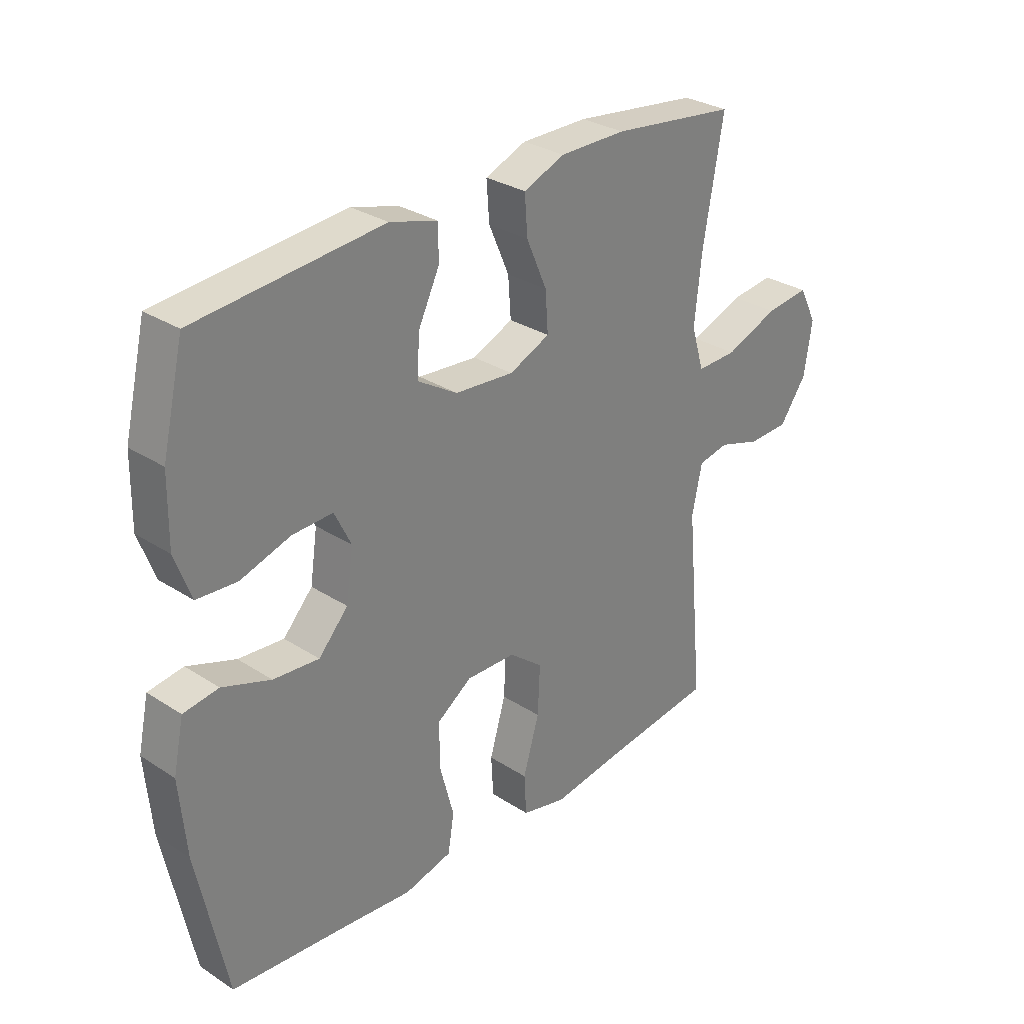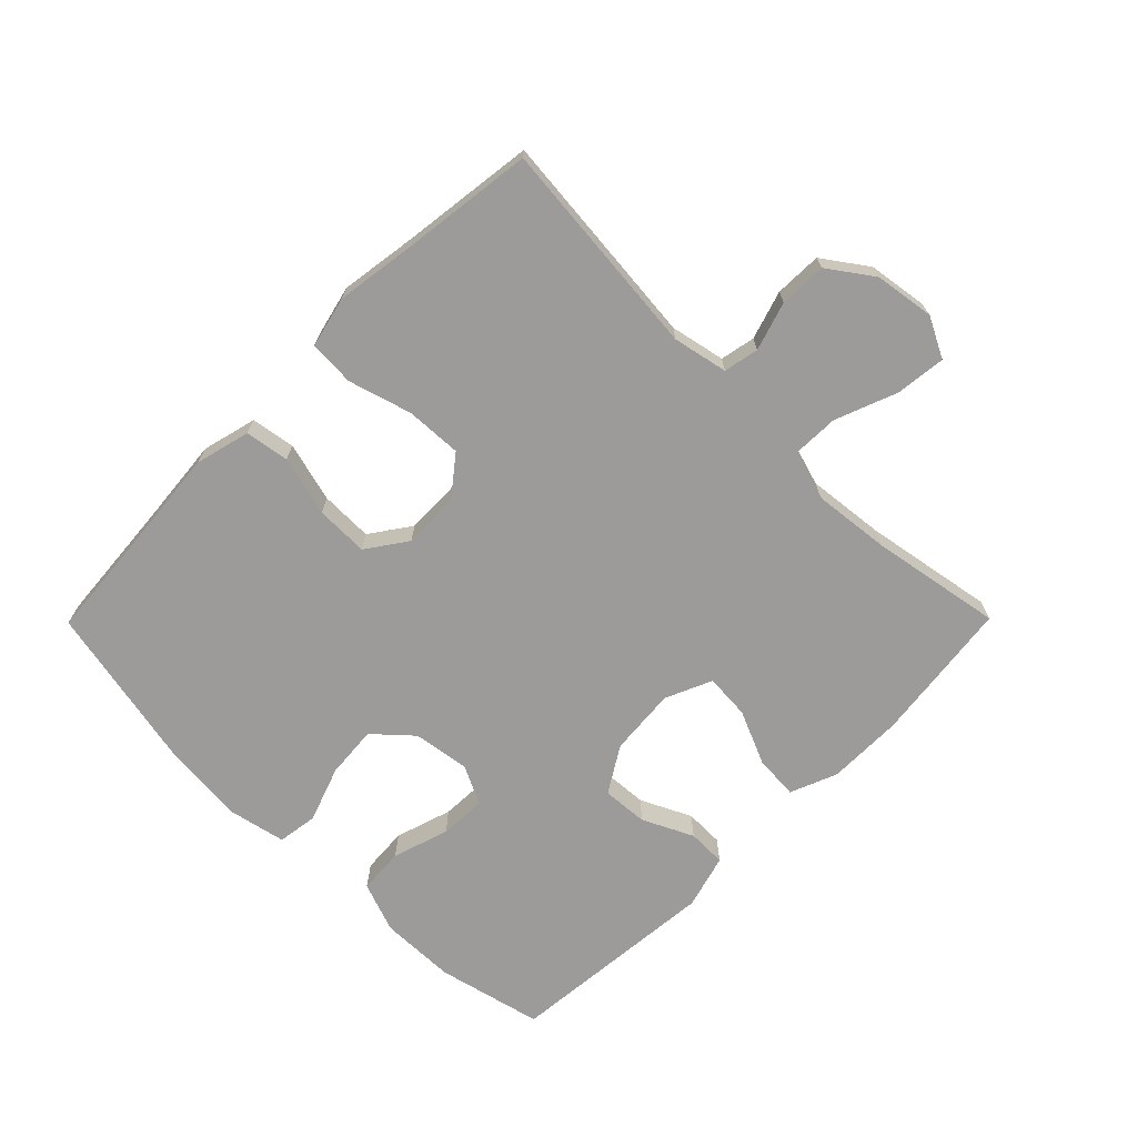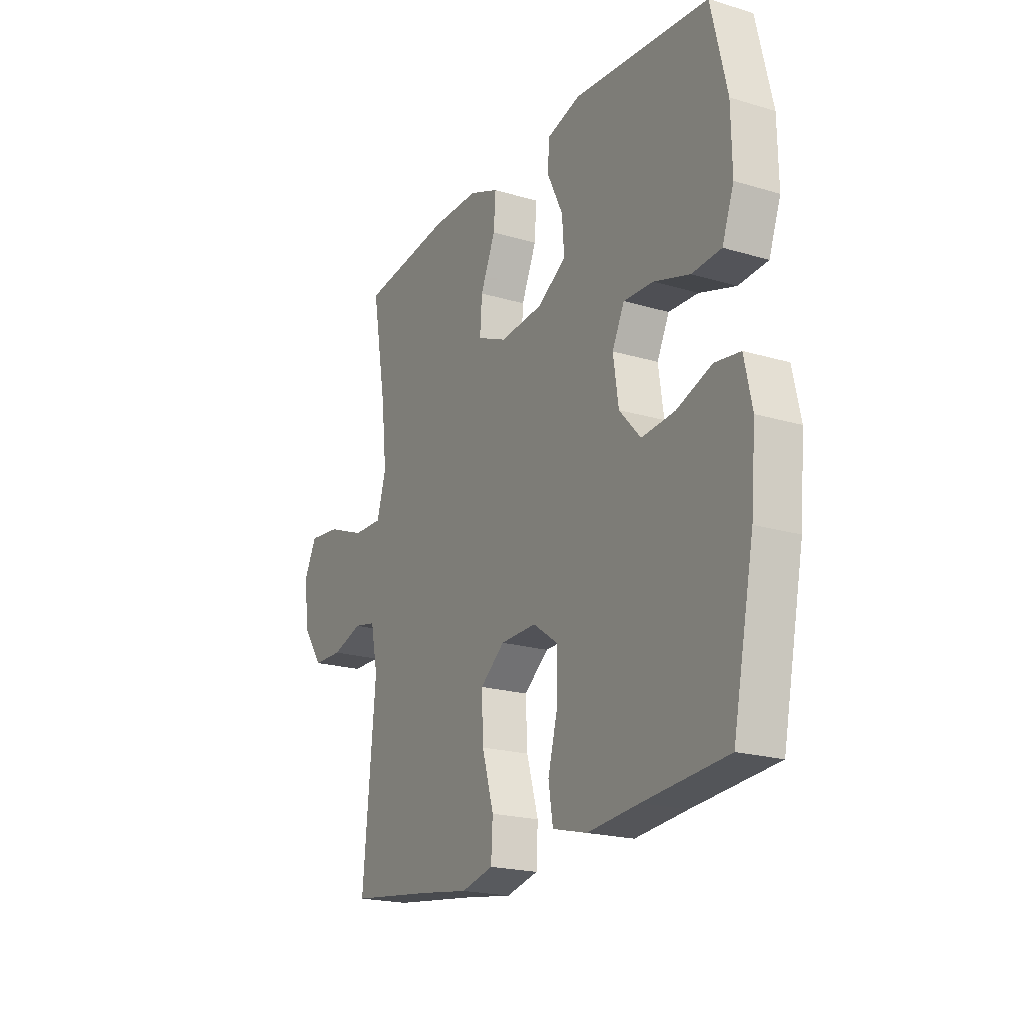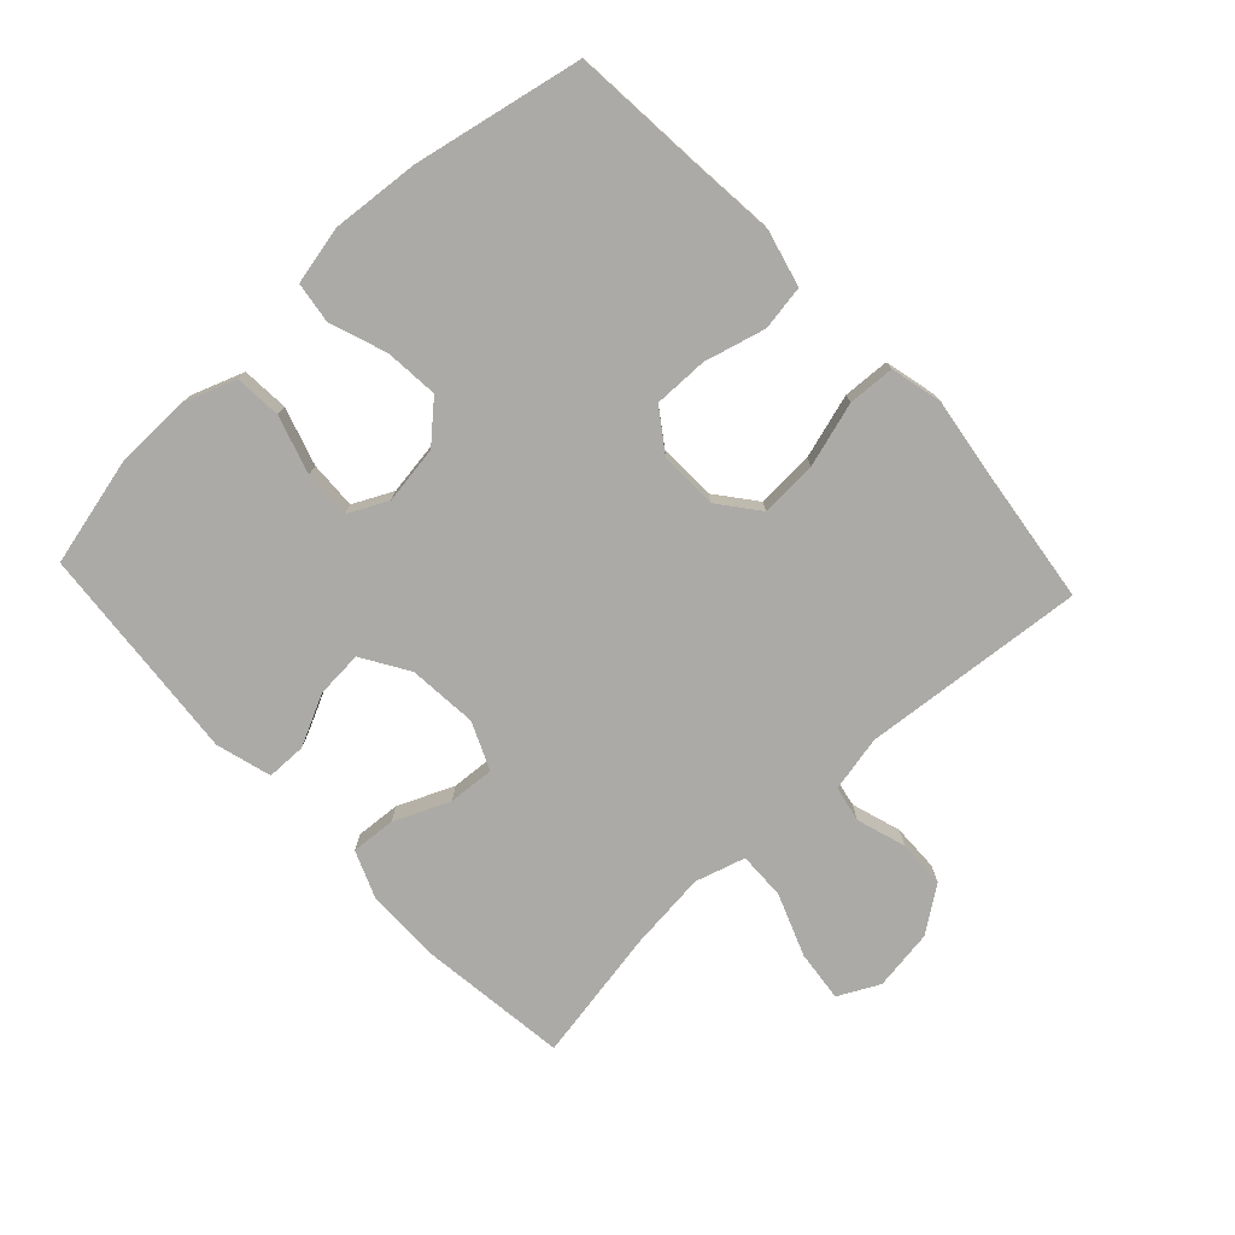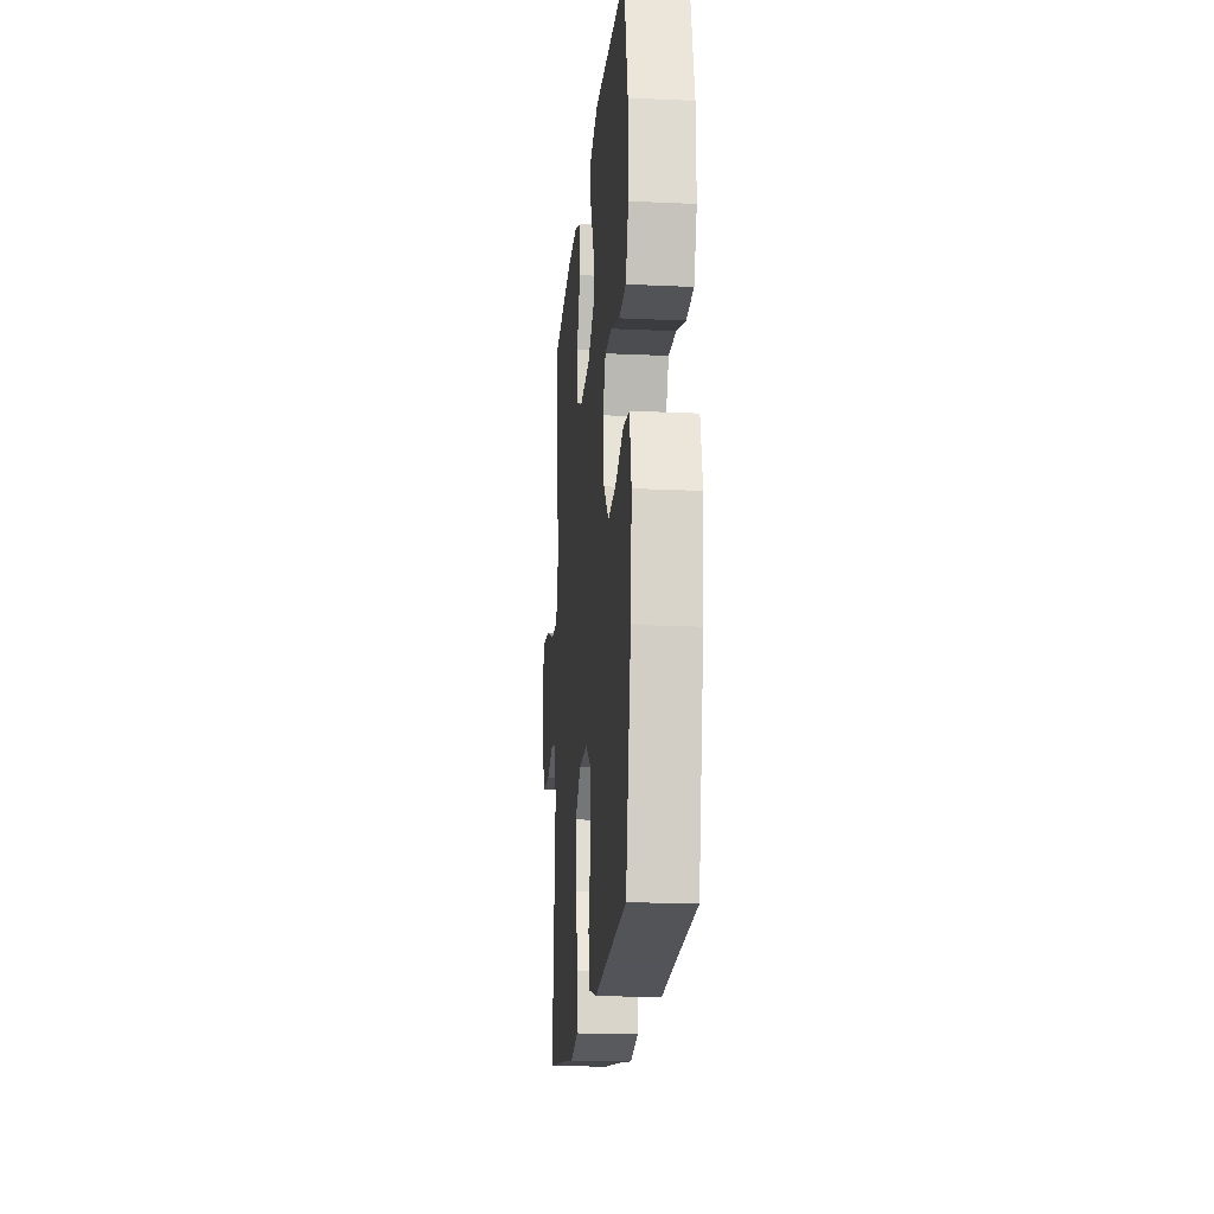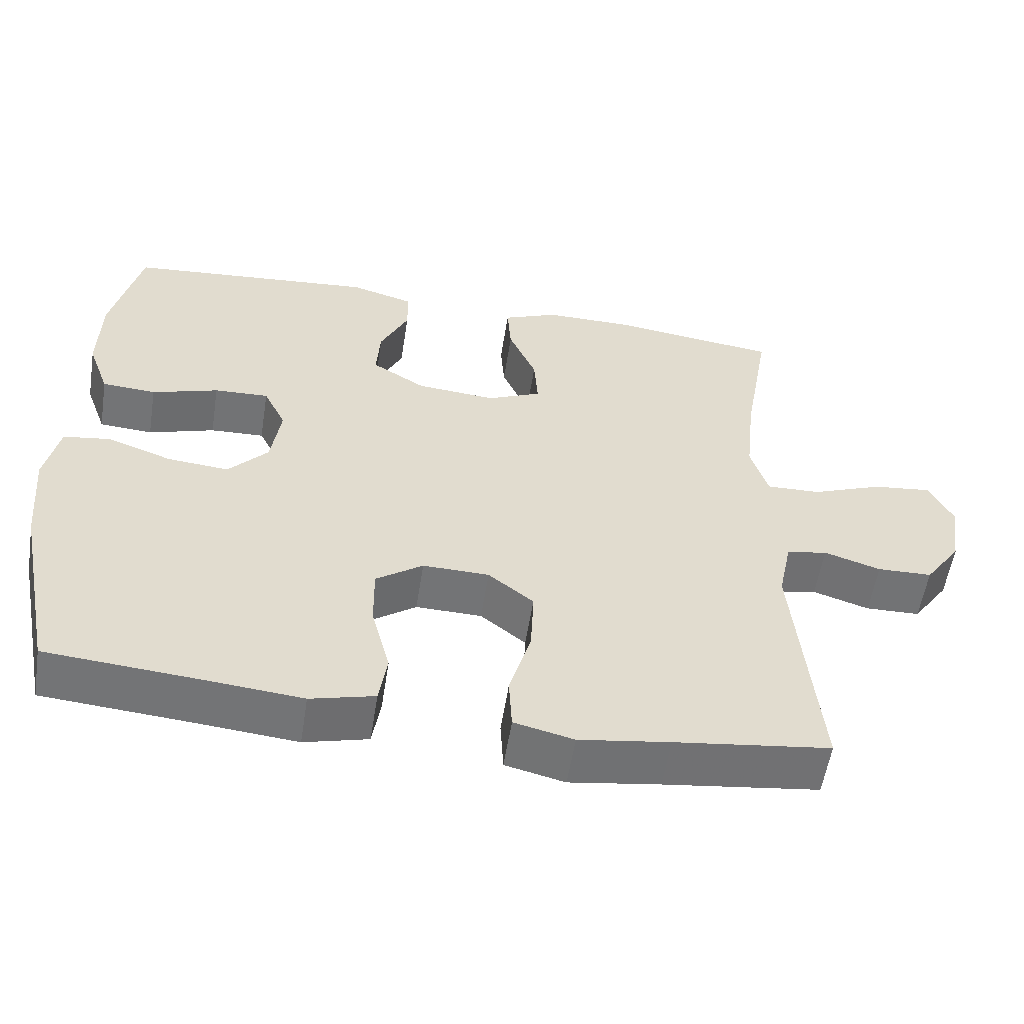
<metadata>
{"format":"obj","ext":"obj","renderer":"f3d","projection":"perspective","resolution":1024,"background":"white","views":[{"elev":30.0,"azim":133.3,"up":"+Z"},{"elev":-69.8,"azim":-134.7,"up":"+Y"},{"elev":-20.4,"azim":61.4,"up":"+Z"},{"elev":-76.1,"azim":133.1,"up":"+Y"},{"elev":-18.4,"azim":84.9,"up":"+Z"},{"elev":-56.0,"azim":171.1,"up":"+Z"}]}
</metadata>
<code>
v 0.5 0.07 -0.5
v 0.294 0.07 -0.517
v 0.166 0.07 -0.529
v 0.08 0.07 -0.507
v 0.069 0.07 -0.438
v 0.094 0.07 -0.344
v 0.095 0.07 -0.261
v 0.032 0.07 -0.217
v -0.057 0.07 -0.219
v -0.118 0.07 -0.267
v -0.114 0.07 -0.355
v -0.085 0.07 -0.454
v -0.089 0.07 -0.526
v -0.169 0.07 -0.545
v -0.291 0.07 -0.527
v -0.5 0.07 -0.5
v -0.468 0.07 -0.157
v -0.486 0.07 -0.071
v -0.541 0.07 -0.06
v -0.617 0.07 -0.084
v -0.691 0.07 -0.082
v -0.74 0.07 -0.013
v -0.754 0.07 0.081
v -0.722 0.07 0.144
v -0.643 0.07 0.135
v -0.547 0.07 0.098
v -0.474 0.07 0.096
v -0.451 0.07 0.173
v -0.464 0.07 0.295
v -0.5 0.07 0.5
v -0.275 0.07 0.528
v -0.156 0.07 0.528
v -0.082 0.07 0.498
v -0.087 0.07 0.429
v -0.124 0.07 0.344
v -0.129 0.07 0.273
v -0.056 0.07 0.241
v 0.05 0.07 0.25
v 0.122 0.07 0.294
v 0.117 0.07 0.366
v 0.079 0.07 0.445
v 0.08 0.07 0.506
v 0.165 0.07 0.53
v 0.5 0.07 0.5
v 0.539 0.07 0.334
v 0.541 0.07 0.215
v 0.512 0.07 0.136
v 0.44 0.07 0.131
v 0.351 0.07 0.159
v 0.278 0.07 0.162
v 0.248 0.07 0.101
v 0.261 0.07 0.012
v 0.314 0.07 -0.046
v 0.396 0.07 -0.039
v 0.483 0.07 -0.008
v 0.546 0.07 -0.017
v 0.565 0.07 -0.106
v 0.553 0.07 -0.241
v 0.5 0 -0.5
v 0.294 0 -0.517
v 0.166 0 -0.529
v 0.08 0 -0.507
v 0.069 0 -0.438
v 0.094 0 -0.344
v 0.095 0 -0.261
v 0.032 0 -0.217
v -0.057 0 -0.219
v -0.118 0 -0.267
v -0.114 0 -0.355
v -0.085 0 -0.454
v -0.089 0 -0.526
v -0.169 0 -0.545
v -0.291 0 -0.527
v -0.5 0 -0.5
v -0.468 0 -0.157
v -0.486 0 -0.071
v -0.541 0 -0.06
v -0.617 0 -0.084
v -0.691 0 -0.082
v -0.74 0 -0.013
v -0.754 0 0.081
v -0.722 0 0.144
v -0.643 0 0.135
v -0.547 0 0.098
v -0.474 0 0.096
v -0.451 0 0.173
v -0.464 0 0.295
v -0.5 0 0.5
v -0.275 0 0.528
v -0.156 0 0.528
v -0.082 0 0.498
v -0.087 0 0.429
v -0.124 0 0.344
v -0.129 0 0.273
v -0.056 0 0.241
v 0.05 0 0.25
v 0.122 0 0.294
v 0.117 0 0.366
v 0.079 0 0.445
v 0.08 0 0.506
v 0.165 0 0.53
v 0.5 0 0.5
v 0.539 0 0.334
v 0.541 0 0.215
v 0.512 0 0.136
v 0.44 0 0.131
v 0.351 0 0.159
v 0.278 0 0.162
v 0.248 0 0.101
v 0.261 0 0.012
v 0.314 0 -0.046
v 0.396 0 -0.039
v 0.483 0 -0.008
v 0.546 0 -0.017
v 0.565 0 -0.106
v 0.553 0 -0.241
f 57 58 1 2
f 54 55 56 57
f 53 54 57 2
f 52 53 2 3
f 51 52 3 4
f 46 47 48 49
f 46 49 50
f 45 46 50
f 44 45 50
f 43 44 50
f 40 41 42 43
f 39 40 43 50
f 38 39 50 51
f 32 33 34 35
f 32 35 36
f 29 30 31 32
f 28 29 32 36
f 27 28 36 37
f 23 24 25 26
f 23 26 27
f 22 23 27
f 19 20 21 22
f 18 19 22 27
f 17 18 27 37
f 15 16 17 37
f 11 12 13 14
f 10 11 14 15
f 51 4 5 6
f 51 6 7
f 38 51 7 8
f 10 15 37 38
f 9 10 38
f 8 9 38
f 60 59 116 115
f 115 114 113 112
f 60 115 112 111
f 61 60 111 110
f 62 61 110 109
f 107 106 105 104
f 108 107 104
f 108 104 103
f 108 103 102
f 108 102 101
f 101 100 99 98
f 108 101 98 97
f 109 108 97 96
f 93 92 91 90
f 94 93 90
f 90 89 88 87
f 94 90 87 86
f 95 94 86 85
f 84 83 82 81
f 85 84 81
f 85 81 80
f 80 79 78 77
f 85 80 77 76
f 95 85 76 75
f 95 75 74 73
f 72 71 70 69
f 73 72 69 68
f 64 63 62 109
f 65 64 109
f 66 65 109 96
f 96 95 73 68
f 96 68 67
f 96 67 66
f 1 59 60 2
f 2 60 61 3
f 3 61 62 4
f 4 62 63 5
f 5 63 64 6
f 6 64 65 7
f 7 65 66 8
f 8 66 67 9
f 9 67 68 10
f 10 68 69 11
f 11 69 70 12
f 12 70 71 13
f 13 71 72 14
f 14 72 73 15
f 15 73 74 16
f 16 74 75 17
f 17 75 76 18
f 18 76 77 19
f 19 77 78 20
f 20 78 79 21
f 21 79 80 22
f 22 80 81 23
f 23 81 82 24
f 24 82 83 25
f 25 83 84 26
f 26 84 85 27
f 27 85 86 28
f 28 86 87 29
f 29 87 88 30
f 30 88 89 31
f 31 89 90 32
f 32 90 91 33
f 33 91 92 34
f 34 92 93 35
f 35 93 94 36
f 36 94 95 37
f 37 95 96 38
f 38 96 97 39
f 39 97 98 40
f 40 98 99 41
f 41 99 100 42
f 42 100 101 43
f 43 101 102 44
f 44 102 103 45
f 45 103 104 46
f 46 104 105 47
f 47 105 106 48
f 48 106 107 49
f 49 107 108 50
f 50 108 109 51
f 51 109 110 52
f 52 110 111 53
f 53 111 112 54
f 54 112 113 55
f 55 113 114 56
f 56 114 115 57
f 57 115 116 58
f 58 116 59 1

</code>
